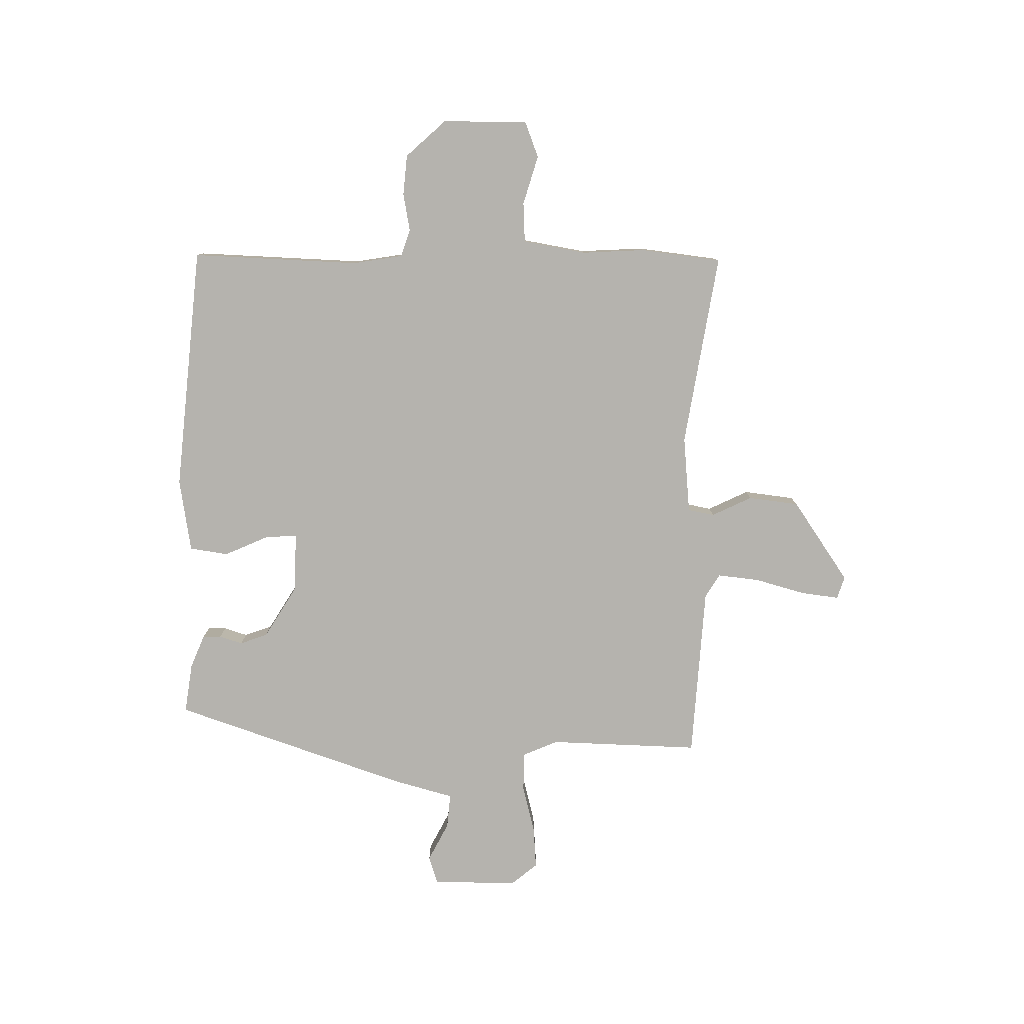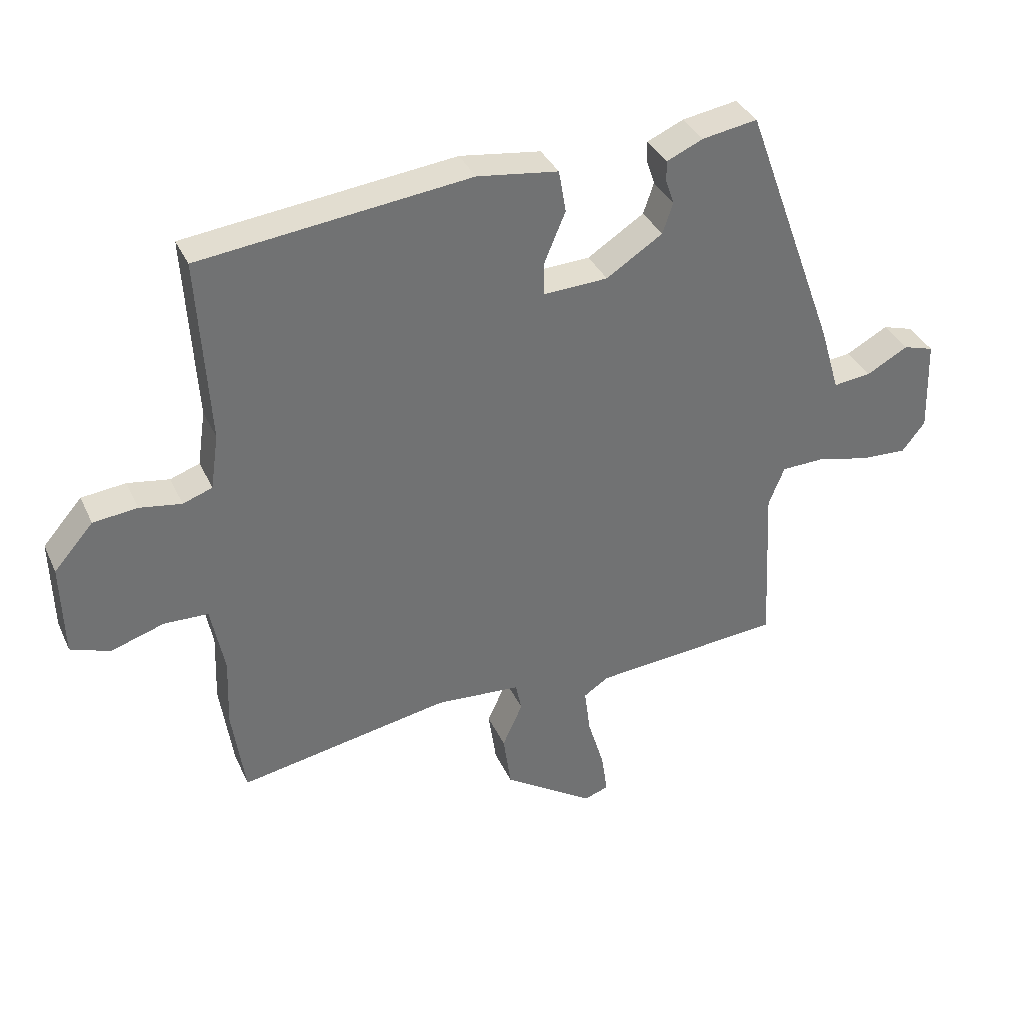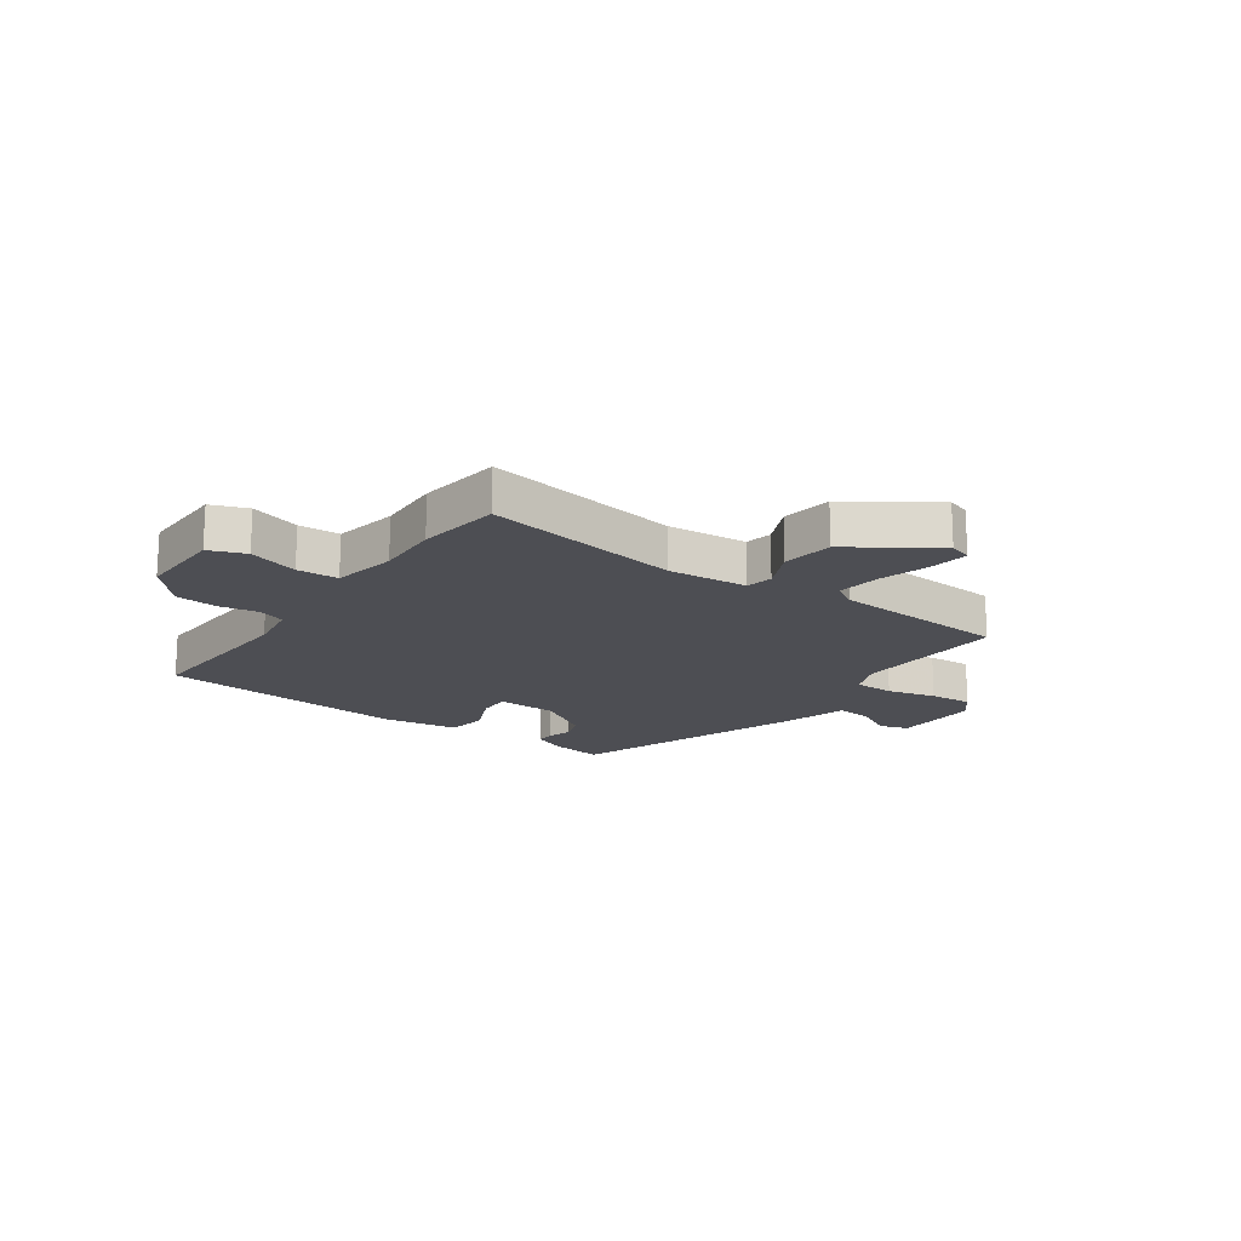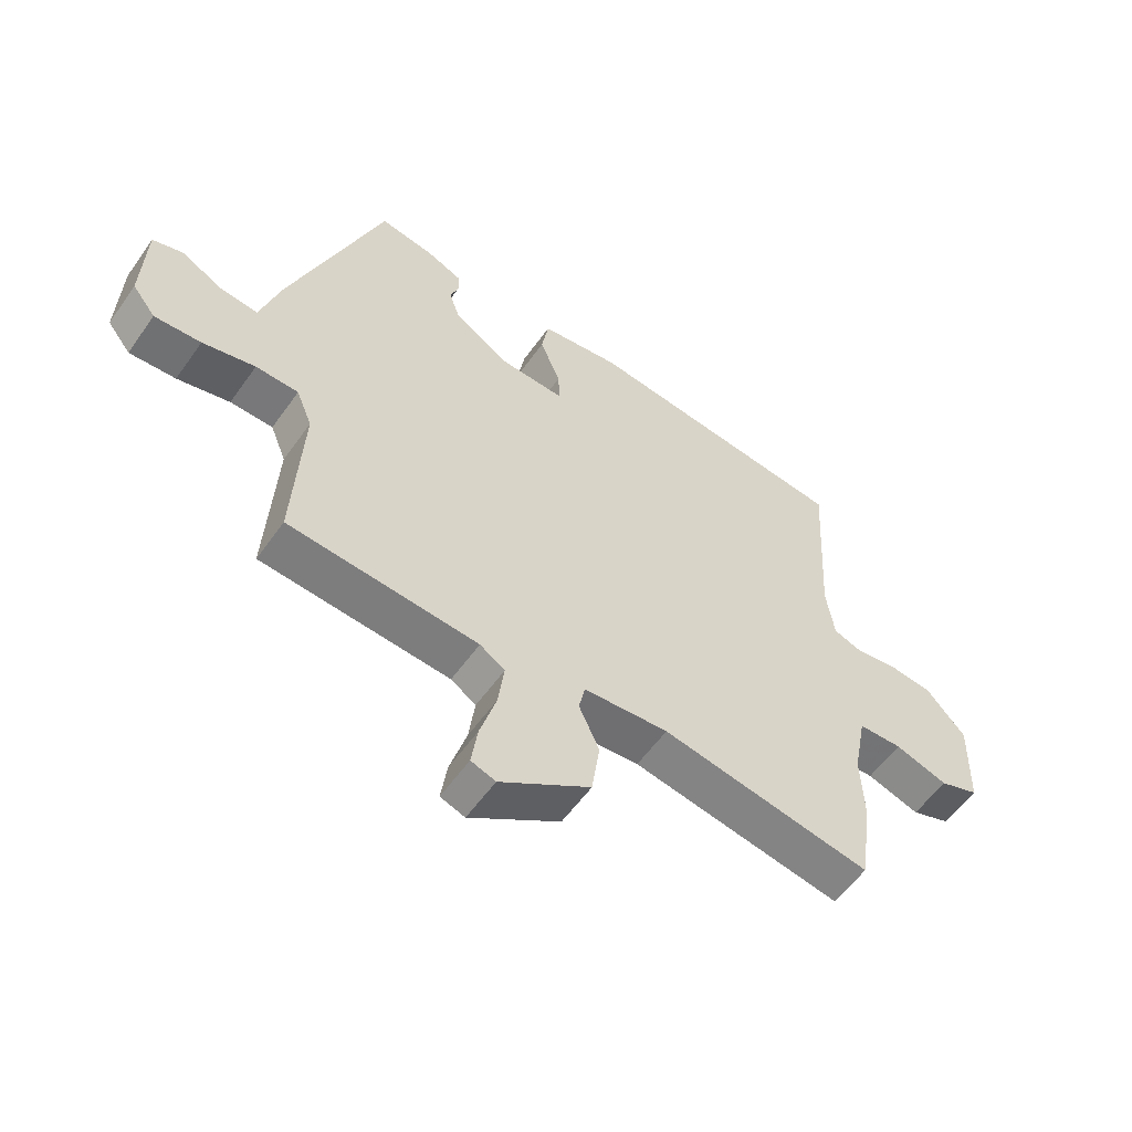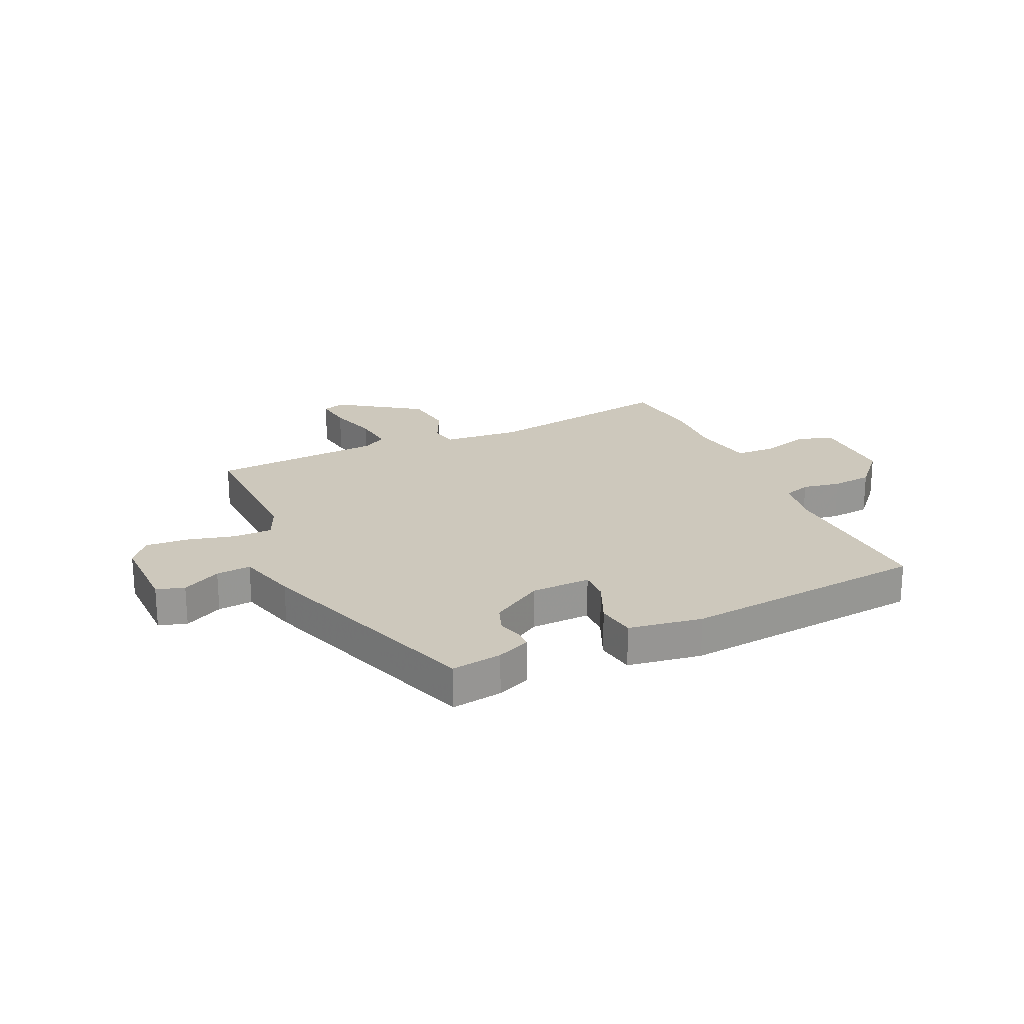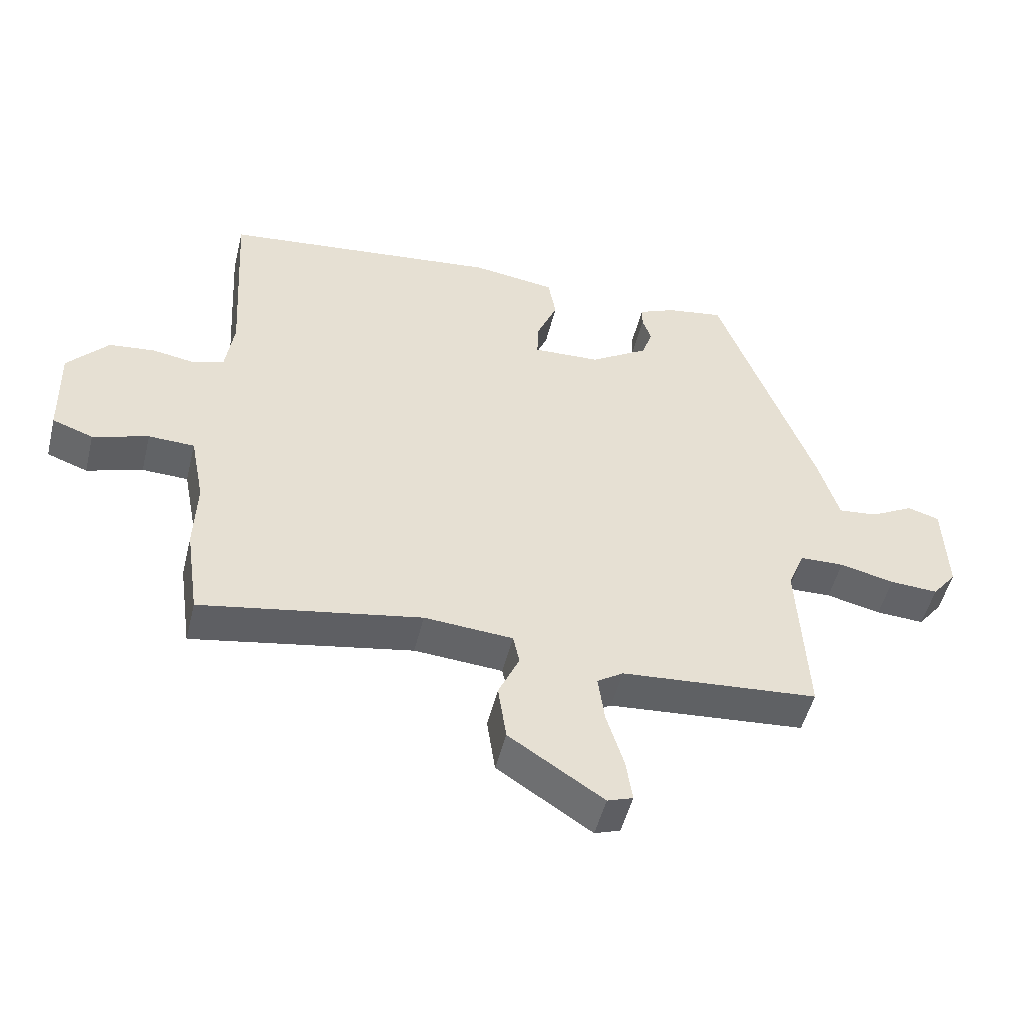
<metadata>
{"format":"obj","ext":"obj","renderer":"f3d","projection":"perspective","resolution":1024,"background":"white","views":[{"elev":-79.9,"azim":90.5,"up":"+Y"},{"elev":35.8,"azim":157.7,"up":"+Z"},{"elev":-17.3,"azim":145.4,"up":"+Y"},{"elev":-56.8,"azim":-34.9,"up":"+Z"},{"elev":22.2,"azim":-23.5,"up":"+Y"},{"elev":-50.6,"azim":166.2,"up":"+Z"}]}
</metadata>
<code>
v 0.513 0.07 0.454
v 0.495 0.07 0.154
v 0.508 0.07 0.064
v 0.556 0.07 0.047
v 0.624 0.07 0.058
v 0.696 0.07 0.05
v 0.76 0.07 -0.023
v 0.756 0.07 -0.175
v 0.692 0.07 -0.198
v 0.605 0.07 -0.17
v 0.533 0.07 -0.172
v 0.511 0.07 -0.284
v 0.515 0.07 -0.397
v 0.494 0.07 -0.542
v 0.149 0.07 -0.479
v 0.01 0.07 -0.489
v 0 0.07 -0.536
v 0.033 0.07 -0.609
v 0.02 0.07 -0.699
v -0.128 0.07 -0.796
v -0.168 0.07 -0.782
v -0.158 0.07 -0.714
v -0.131 0.07 -0.625
v -0.121 0.07 -0.55
v -0.162 0.07 -0.523
v -0.472 0.07 -0.497
v -0.458 0.07 -0.227
v -0.484 0.07 -0.163
v -0.554 0.07 -0.161
v -0.64 0.07 -0.181
v -0.716 0.07 -0.185
v -0.754 0.07 -0.137
v -0.749 0.07 0.015
v -0.699 0.07 0.03
v -0.631 0.07 -0.007
v -0.569 0.07 -0.014
v -0.537 0.07 0.094
v -0.385 0.07 0.51
v -0.295 0.07 0.495
v -0.236 0.07 0.469
v -0.236 0.07 0.436
v -0.25 0.07 0.395
v -0.233 0.07 0.345
v -0.141 0.07 0.286
v -0.035 0.07 0.281
v -0.036 0.07 0.337
v -0.07 0.07 0.418
v -0.058 0.07 0.487
v 0.074 0.07 0.505
v 0.513 0 0.454
v 0.495 0 0.154
v 0.508 0 0.064
v 0.556 0 0.047
v 0.624 0 0.058
v 0.696 0 0.05
v 0.76 0 -0.023
v 0.756 0 -0.175
v 0.692 0 -0.198
v 0.605 0 -0.17
v 0.533 0 -0.172
v 0.511 0 -0.284
v 0.515 0 -0.397
v 0.494 0 -0.542
v 0.149 0 -0.479
v 0.01 0 -0.489
v 0 0 -0.536
v 0.033 0 -0.609
v 0.02 0 -0.699
v -0.128 0 -0.796
v -0.168 0 -0.782
v -0.158 0 -0.714
v -0.131 0 -0.625
v -0.121 0 -0.55
v -0.162 0 -0.523
v -0.472 0 -0.497
v -0.458 0 -0.227
v -0.484 0 -0.163
v -0.554 0 -0.161
v -0.64 0 -0.181
v -0.716 0 -0.185
v -0.754 0 -0.137
v -0.749 0 0.015
v -0.699 0 0.03
v -0.631 0 -0.007
v -0.569 0 -0.014
v -0.537 0 0.094
v -0.385 0 0.51
v -0.295 0 0.495
v -0.236 0 0.469
v -0.236 0 0.436
v -0.25 0 0.395
v -0.233 0 0.345
v -0.141 0 0.286
v -0.035 0 0.281
v -0.036 0 0.337
v -0.07 0 0.418
v -0.058 0 0.487
v 0.074 0 0.505
f 46 47 48 49
f 45 46 49 1
f 39 40 41 42
f 39 42 43
f 36 37 38 39
f 36 39 43
f 32 33 34 35
f 32 35 36
f 29 30 31 32
f 28 29 32 36
f 25 26 27
f 24 25 27 28
f 20 21 22 23
f 20 23 24
f 17 18 19 20
f 16 17 20 24
f 12 13 14 15
f 11 12 15 16
f 7 8 9 10
f 7 10 11
f 4 5 6 7
f 4 7 11 16
f 45 1 2
f 44 45 2 3
f 36 43 44
f 24 28 36 44
f 16 24 44
f 3 4 16 44
f 98 97 96 95
f 50 98 95 94
f 91 90 89 88
f 92 91 88
f 88 87 86 85
f 92 88 85
f 84 83 82 81
f 85 84 81
f 81 80 79 78
f 85 81 78 77
f 76 75 74
f 77 76 74 73
f 72 71 70 69
f 73 72 69
f 69 68 67 66
f 73 69 66 65
f 64 63 62 61
f 65 64 61 60
f 59 58 57 56
f 60 59 56
f 56 55 54 53
f 65 60 56 53
f 51 50 94
f 52 51 94 93
f 93 92 85
f 93 85 77 73
f 93 73 65
f 93 65 53 52
f 1 50 51 2
f 2 51 52 3
f 3 52 53 4
f 4 53 54 5
f 5 54 55 6
f 6 55 56 7
f 7 56 57 8
f 8 57 58 9
f 9 58 59 10
f 10 59 60 11
f 11 60 61 12
f 12 61 62 13
f 13 62 63 14
f 14 63 64 15
f 15 64 65 16
f 16 65 66 17
f 17 66 67 18
f 18 67 68 19
f 19 68 69 20
f 20 69 70 21
f 21 70 71 22
f 22 71 72 23
f 23 72 73 24
f 24 73 74 25
f 25 74 75 26
f 26 75 76 27
f 27 76 77 28
f 28 77 78 29
f 29 78 79 30
f 30 79 80 31
f 31 80 81 32
f 32 81 82 33
f 33 82 83 34
f 34 83 84 35
f 35 84 85 36
f 36 85 86 37
f 37 86 87 38
f 38 87 88 39
f 39 88 89 40
f 40 89 90 41
f 41 90 91 42
f 42 91 92 43
f 43 92 93 44
f 44 93 94 45
f 45 94 95 46
f 46 95 96 47
f 47 96 97 48
f 48 97 98 49
f 49 98 50 1

</code>
